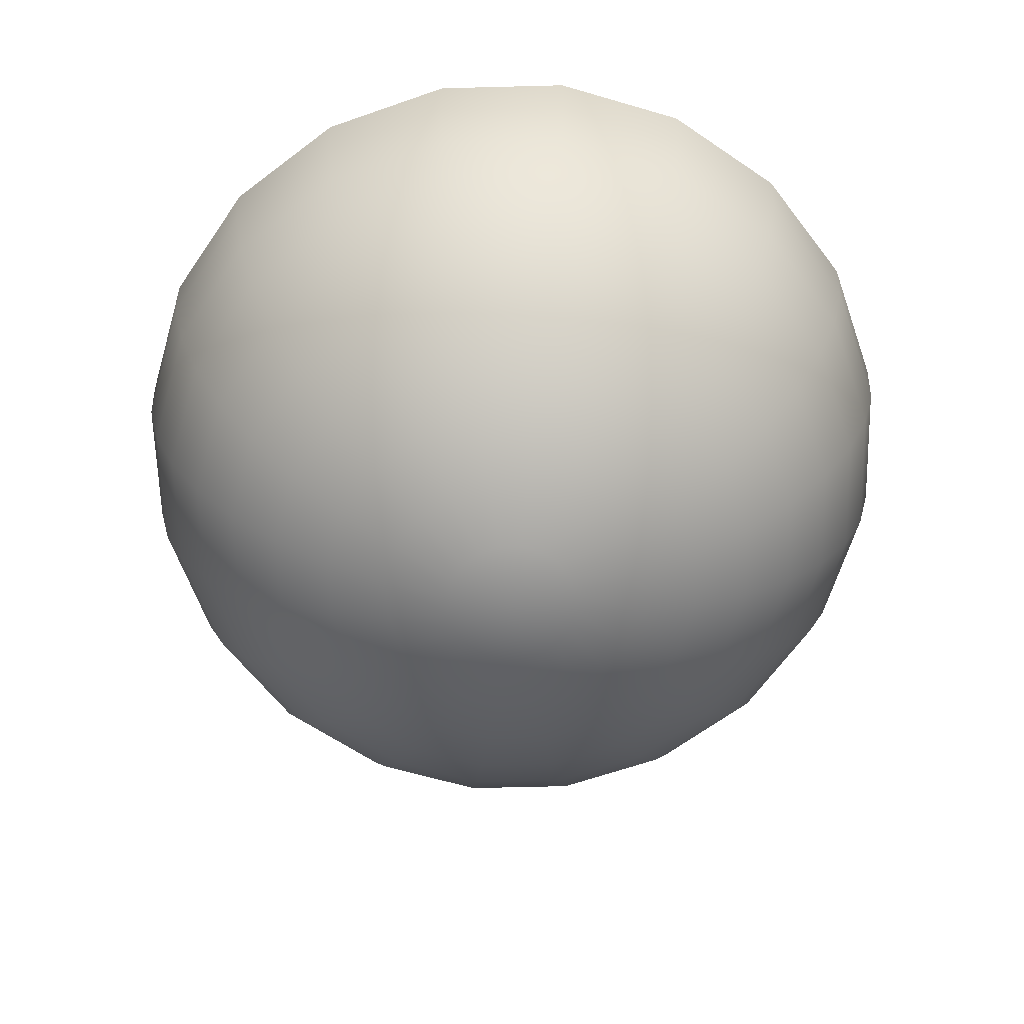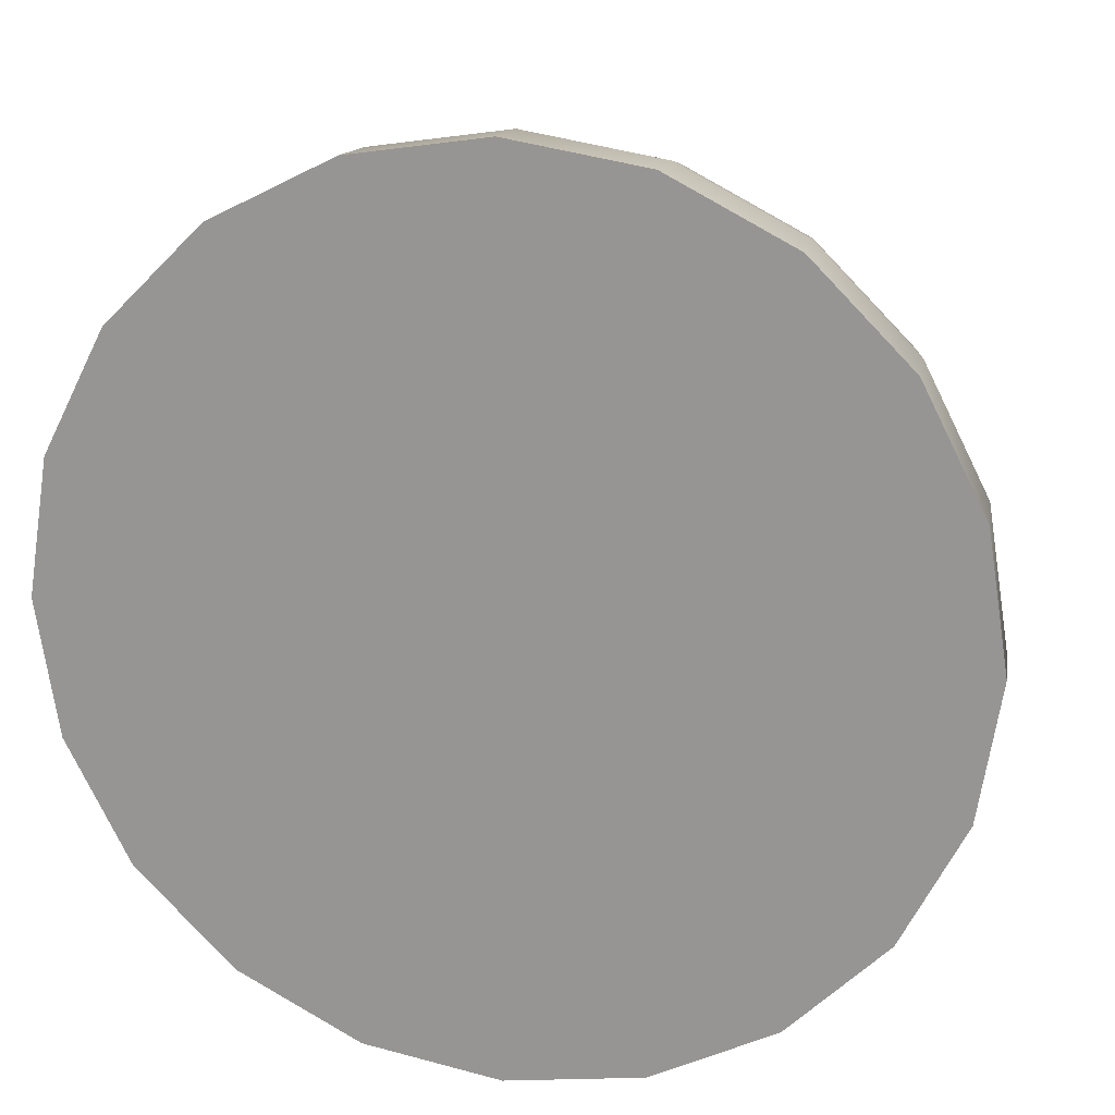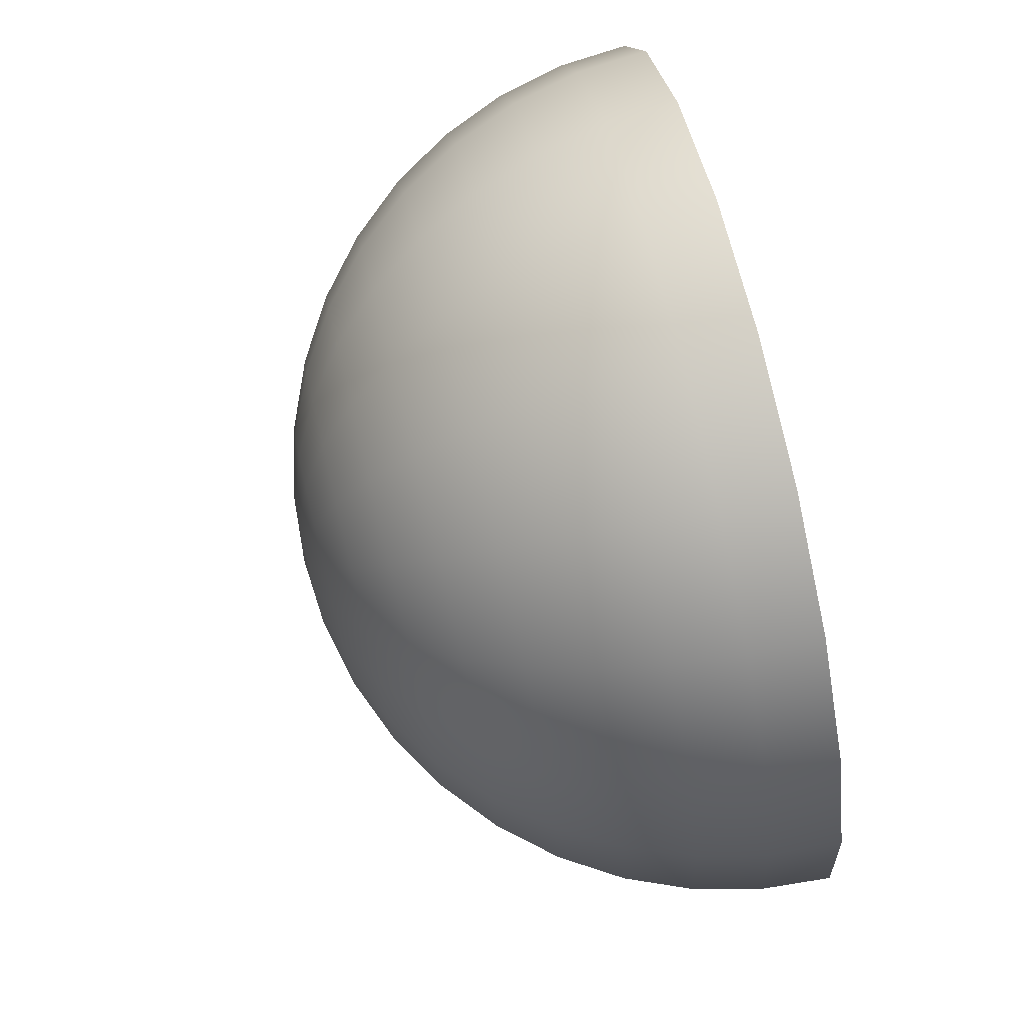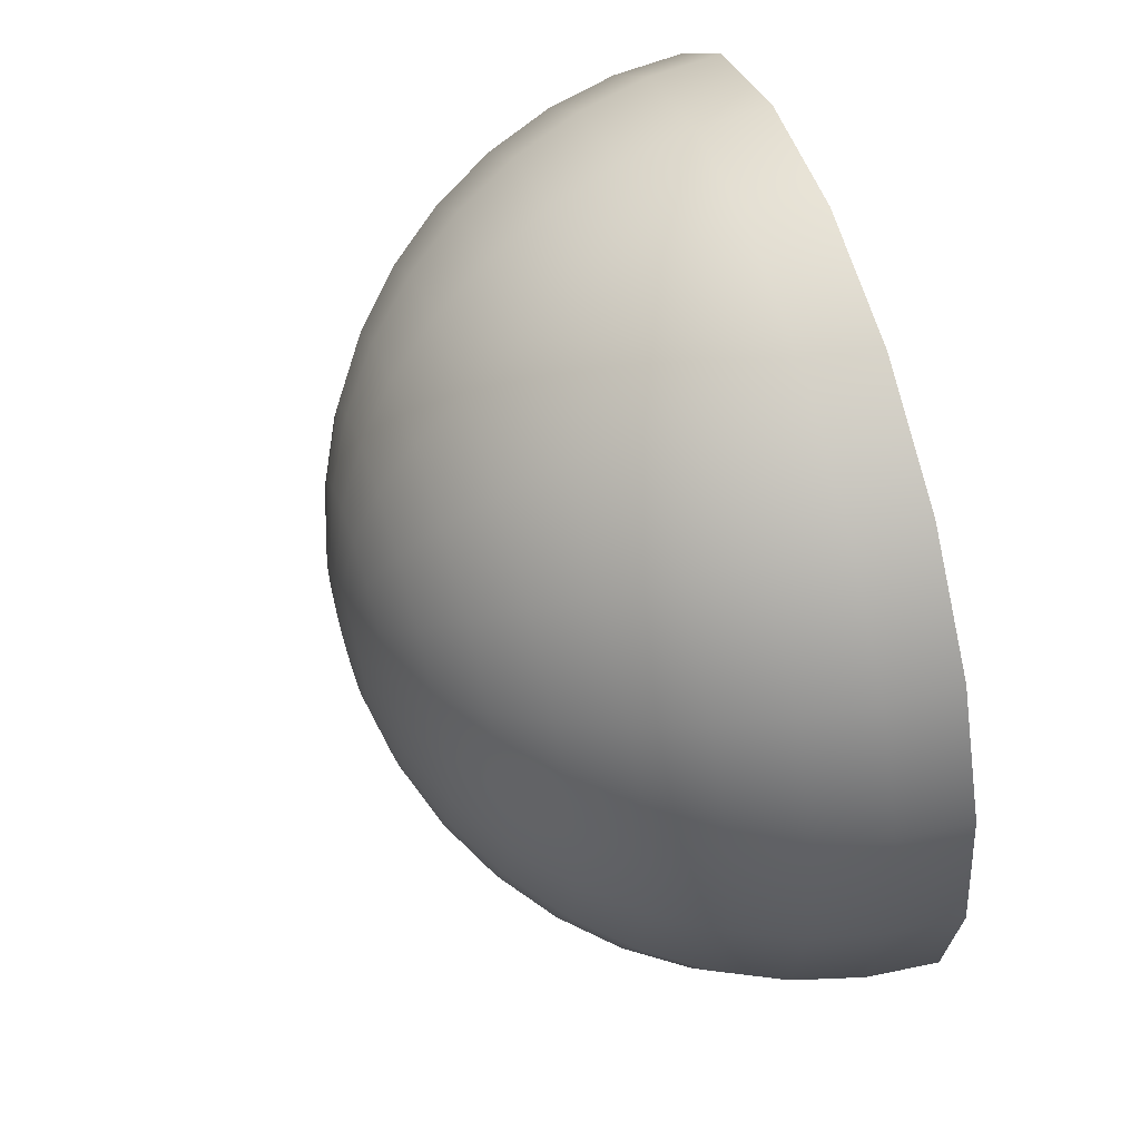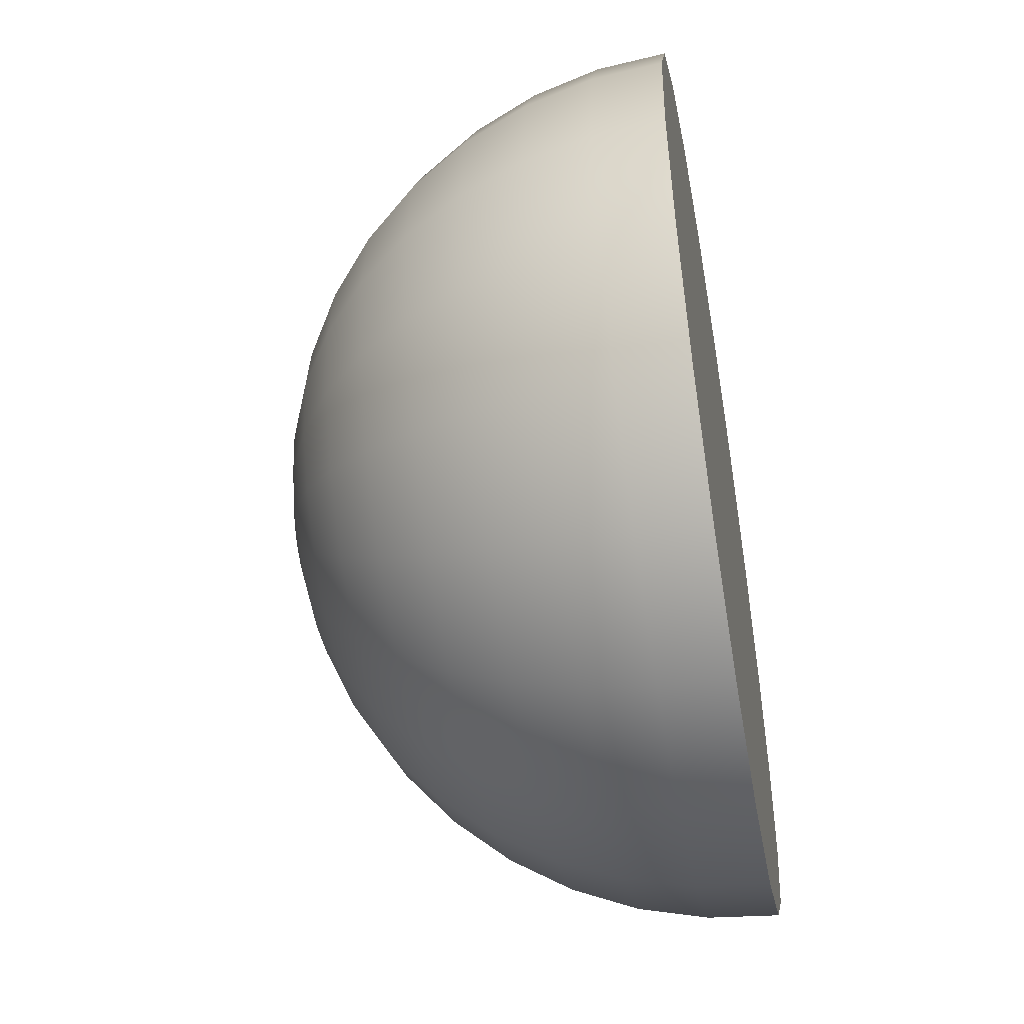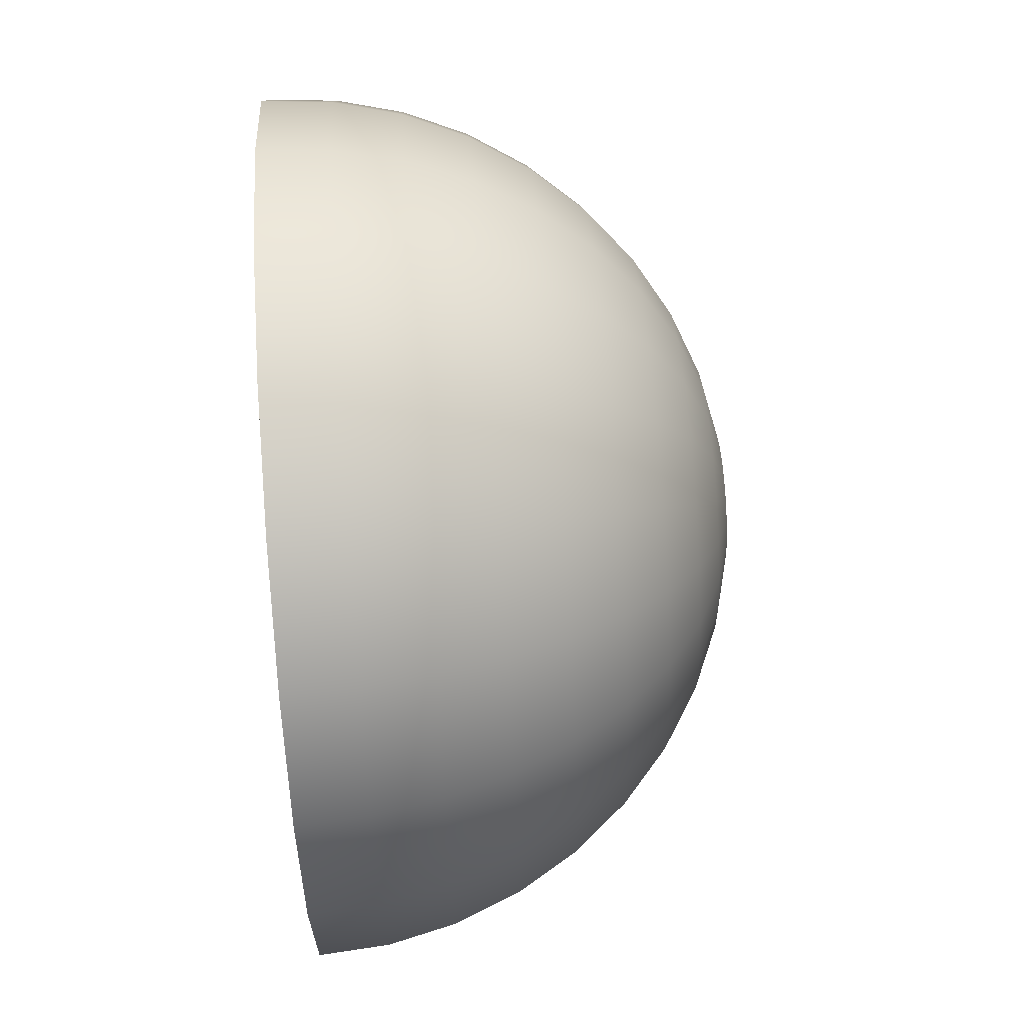
<metadata>
{"format":"obj","ext":"obj","renderer":"f3d","projection":"perspective","resolution":1024,"background":"white","views":[{"elev":-63.0,"azim":10.5,"up":"+Y"},{"elev":19.1,"azim":-166.6,"up":"+Z"},{"elev":76.5,"azim":76.4,"up":"+Z"},{"elev":57.2,"azim":72.8,"up":"+Z"},{"elev":-49.1,"azim":100.1,"up":"+Z"},{"elev":73.2,"azim":-94.0,"up":"+Z"}]}
</metadata>
<code>
g default
v 0.2677 -0.933 -0.08698
v 0.2277 -0.933 -0.1654
v 0.1654 -0.933 -0.2277
v 0.08698 -0.933 -0.2677
v 0 -0.933 -0.2815
v -0.08698 -0.933 -0.2677
v -0.1654 -0.933 -0.2277
v -0.2277 -0.933 -0.1654
v -0.2677 -0.933 -0.08698
v -0.2815 -0.933 0
v -0.2677 -0.933 0.08698
v -0.2277 -0.933 0.1654
v -0.1654 -0.933 0.2277
v -0.08698 -0.933 0.2677
v -0 -0.933 0.2815
v 0.08698 -0.933 0.2677
v 0.1654 -0.933 0.2277
v 0.2277 -0.933 0.1654
v 0.2677 -0.933 0.08698
v 0.2815 -0.933 0
v 0.5288 -0.8671 -0.1718
v 0.4498 -0.8671 -0.3268
v 0.3268 -0.8671 -0.4498
v 0.1718 -0.8671 -0.5288
v 0 -0.8671 -0.556
v -0.1718 -0.8671 -0.5288
v -0.3268 -0.8671 -0.4498
v -0.4498 -0.8671 -0.3268
v -0.5288 -0.8671 -0.1718
v -0.556 -0.8671 0
v -0.5288 -0.8671 0.1718
v -0.4498 -0.8671 0.3268
v -0.3268 -0.8671 0.4498
v -0.1718 -0.8671 0.5288
v -0 -0.8671 0.556
v 0.1718 -0.8671 0.5288
v 0.3268 -0.8671 0.4498
v 0.4498 -0.8671 0.3268
v 0.5288 -0.8671 0.1718
v 0.556 -0.8671 0
v 0.7769 -0.7591 -0.2524
v 0.6609 -0.7591 -0.4801
v 0.4801 -0.7591 -0.6609
v 0.2524 -0.7591 -0.7769
v 0 -0.7591 -0.8169
v -0.2524 -0.7591 -0.7769
v -0.4801 -0.7591 -0.6609
v -0.6609 -0.7591 -0.4801
v -0.7769 -0.7591 -0.2524
v -0.8169 -0.7591 0
v -0.7769 -0.7591 0.2524
v -0.6609 -0.7591 0.4801
v -0.4801 -0.7591 0.6609
v -0.2524 -0.7591 0.7769
v -0 -0.7591 0.8169
v 0.2524 -0.7591 0.7769
v 0.4801 -0.7591 0.6609
v 0.6609 -0.7591 0.4801
v 0.7769 -0.7591 0.2524
v 0.8169 -0.7591 0
v 1.006 -0.6116 -0.3268
v 0.8556 -0.6116 -0.6216
v 0.6216 -0.6116 -0.8556
v 0.3268 -0.6116 -1.006
v 0 -0.6116 -1.058
v -0.3268 -0.6116 -1.006
v -0.6216 -0.6116 -0.8556
v -0.8556 -0.6116 -0.6216
v -1.006 -0.6116 -0.3268
v -1.058 -0.6116 0
v -1.006 -0.6116 0.3268
v -0.8556 -0.6116 0.6216
v -0.6216 -0.6116 0.8556
v -0.3268 -0.6116 1.006
v -0 -0.6116 1.058
v 0.3268 -0.6116 1.006
v 0.6216 -0.6116 0.8556
v 0.8556 -0.6116 0.6216
v 1.006 -0.6116 0.3268
v 1.058 -0.6116 0
v 1.21 -0.4282 -0.3932
v 1.029 -0.4282 -0.7478
v 0.7478 -0.4282 -1.029
v 0.3932 -0.4282 -1.21
v 0 -0.4282 -1.272
v -0.3932 -0.4282 -1.21
v -0.7478 -0.4282 -1.029
v -1.029 -0.4282 -0.7478
v -1.21 -0.4282 -0.3932
v -1.272 -0.4282 0
v -1.21 -0.4282 0.3932
v -1.029 -0.4282 0.7478
v -0.7478 -0.4282 1.029
v -0.3932 -0.4282 1.21
v -0 -0.4282 1.272
v 0.3932 -0.4282 1.21
v 0.7478 -0.4282 1.029
v 1.029 -0.4282 0.7478
v 1.21 -0.4282 0.3932
v 1.272 -0.4282 0
v 1.384 -0.2135 -0.4498
v 1.178 -0.2135 -0.8556
v 0.8556 -0.2135 -1.178
v 0.4498 -0.2135 -1.384
v 0 -0.2135 -1.456
v -0.4498 -0.2135 -1.384
v -0.8556 -0.2135 -1.178
v -1.178 -0.2135 -0.8556
v -1.384 -0.2135 -0.4498
v -1.456 -0.2135 0
v -1.384 -0.2135 0.4498
v -1.178 -0.2135 0.8556
v -0.8556 -0.2135 1.178
v -0.4498 -0.2135 1.384
v -0 -0.2135 1.456
v 0.4498 -0.2135 1.384
v 0.8556 -0.2135 1.178
v 1.178 -0.2135 0.8556
v 1.384 -0.2135 0.4498
v 1.456 -0.2135 0
v 1.525 0.02724 -0.4954
v 1.297 0.02724 -0.9423
v 0.9423 0.02724 -1.297
v 0.4954 0.02724 -1.525
v 0 0.02724 -1.603
v -0.4954 0.02724 -1.525
v -0.9423 0.02724 -1.297
v -1.297 0.02724 -0.9423
v -1.525 0.02724 -0.4954
v -1.603 0.02724 0
v -1.525 0.02724 0.4954
v -1.297 0.02724 0.9423
v -0.9423 0.02724 1.297
v -0.4954 0.02724 1.525
v -0 0.02724 1.603
v 0.4954 0.02724 1.525
v 0.9423 0.02724 1.297
v 1.297 0.02724 0.9423
v 1.525 0.02724 0.4954
v 1.603 0.02724 0
v 1.627 0.2881 -0.5288
v 1.384 0.2881 -1.006
v 1.006 0.2881 -1.384
v 0.5288 0.2881 -1.627
v 0 0.2881 -1.711
v -0.5288 0.2881 -1.627
v -1.006 0.2881 -1.384
v -1.384 0.2881 -1.006
v -1.627 0.2881 -0.5288
v -1.711 0.2881 0
v -1.627 0.2881 0.5288
v -1.384 0.2881 1.006
v -1.006 0.2881 1.384
v -0.5288 0.2881 1.627
v -0 0.2881 1.711
v 0.5288 0.2881 1.627
v 1.006 0.2881 1.384
v 1.384 0.2881 1.006
v 1.627 0.2881 0.5288
v 1.711 0.2881 0
v 1.69 0.5626 -0.5492
v 1.438 0.5626 -1.045
v 1.045 0.5626 -1.438
v 0.5492 0.5626 -1.69
v 0 0.5626 -1.777
v -0.5492 0.5626 -1.69
v -1.045 0.5626 -1.438
v -1.438 0.5626 -1.045
v -1.69 0.5626 -0.5492
v -1.777 0.5626 0
v -1.69 0.5626 0.5492
v -1.438 0.5626 1.045
v -1.045 0.5626 1.438
v -0.5492 0.5626 1.69
v -0 0.5626 1.777
v 0.5492 0.5626 1.69
v 1.045 0.5626 1.438
v 1.438 0.5626 1.045
v 1.69 0.5626 0.5492
v 1.777 0.5626 0
v 1.711 0.8441 -0.556
v 1.456 0.8441 -1.058
v 1.058 0.8441 -1.456
v 0.556 0.8441 -1.711
v 0 0.8441 -1.799
v -0.556 0.8441 -1.711
v -1.058 0.8441 -1.456
v -1.456 0.8441 -1.058
v -1.711 0.8441 -0.556
v -1.799 0.8441 0
v -1.711 0.8441 0.556
v -1.456 0.8441 1.058
v -1.058 0.8441 1.456
v -0.556 0.8441 1.711
v -0 0.8441 1.799
v 0.556 0.8441 1.711
v 1.058 0.8441 1.456
v 1.456 0.8441 1.058
v 1.711 0.8441 0.556
v 1.799 0.8441 0
v 0 -0.9552 0
v -0.556 0.8441 -1.456
v 0.556 0.8441 -1.456
v -1.058 0.8441 -1.058
v -0.556 0.8441 -1.058
v 0.556 0.8441 -1.058
v 1.058 0.8441 -1.058
v -1.456 0.8441 -0.556
v -1.058 0.8441 -0.556
v -0.556 0.8441 -0.556
v 0.556 0.8441 -0.556
v 1.058 0.8441 -0.556
v 1.456 0.8441 -0.556
v 1.456 0.8441 0.556
v 1.058 0.8441 0.556
v 0.556 0.8441 0.556
v -0.556 0.8441 0.556
v -1.058 0.8441 0.556
v -1.456 0.8441 0.556
v -1.058 0.8441 1.058
v -0.556 0.8441 1.058
v 0.556 0.8441 1.058
v 1.058 0.8441 1.058
v -0.556 0.8441 1.456
v 0.556 0.8441 1.456
v 0 0.8441 -1.711
v 0 0.8441 -1.456
v 0 0.8441 -1.058
v -0 0.8441 -0.556
v -0 0.8441 0.556
v -0 0.8441 1.058
v -0 0.8441 1.456
v -0 0.8441 1.711
v -1.711 0.8441 0
v -1.456 0.8441 0
v -1.058 0.8441 0
v -0.556 0.8441 -0
v -0 0.8441 -0
v 0.556 0.8441 -0
v 1.058 0.8441 -0
v 1.456 0.8441 0
v 1.711 0.8441 -0
g pSphere1
f 1 2 22 21
f 2 3 23 22
f 3 4 24 23
f 4 5 25 24
f 5 6 26 25
f 6 7 27 26
f 7 8 28 27
f 8 9 29 28
f 9 10 30 29
f 10 11 31 30
f 11 12 32 31
f 12 13 33 32
f 13 14 34 33
f 14 15 35 34
f 15 16 36 35
f 16 17 37 36
f 17 18 38 37
f 18 19 39 38
f 19 20 40 39
f 20 1 21 40
f 21 22 42 41
f 22 23 43 42
f 23 24 44 43
f 24 25 45 44
f 25 26 46 45
f 26 27 47 46
f 27 28 48 47
f 28 29 49 48
f 29 30 50 49
f 30 31 51 50
f 31 32 52 51
f 32 33 53 52
f 33 34 54 53
f 34 35 55 54
f 35 36 56 55
f 36 37 57 56
f 37 38 58 57
f 38 39 59 58
f 39 40 60 59
f 40 21 41 60
f 41 42 62 61
f 42 43 63 62
f 43 44 64 63
f 44 45 65 64
f 45 46 66 65
f 46 47 67 66
f 47 48 68 67
f 48 49 69 68
f 49 50 70 69
f 50 51 71 70
f 51 52 72 71
f 52 53 73 72
f 53 54 74 73
f 54 55 75 74
f 55 56 76 75
f 56 57 77 76
f 57 58 78 77
f 58 59 79 78
f 59 60 80 79
f 60 41 61 80
f 61 62 82 81
f 62 63 83 82
f 63 64 84 83
f 64 65 85 84
f 65 66 86 85
f 66 67 87 86
f 67 68 88 87
f 68 69 89 88
f 69 70 90 89
f 70 71 91 90
f 71 72 92 91
f 72 73 93 92
f 73 74 94 93
f 74 75 95 94
f 75 76 96 95
f 76 77 97 96
f 77 78 98 97
f 78 79 99 98
f 79 80 100 99
f 80 61 81 100
f 81 82 102 101
f 82 83 103 102
f 83 84 104 103
f 84 85 105 104
f 85 86 106 105
f 86 87 107 106
f 87 88 108 107
f 88 89 109 108
f 89 90 110 109
f 90 91 111 110
f 91 92 112 111
f 92 93 113 112
f 93 94 114 113
f 94 95 115 114
f 95 96 116 115
f 96 97 117 116
f 97 98 118 117
f 98 99 119 118
f 99 100 120 119
f 100 81 101 120
f 101 102 122 121
f 102 103 123 122
f 103 104 124 123
f 104 105 125 124
f 105 106 126 125
f 106 107 127 126
f 107 108 128 127
f 108 109 129 128
f 109 110 130 129
f 110 111 131 130
f 111 112 132 131
f 112 113 133 132
f 113 114 134 133
f 114 115 135 134
f 115 116 136 135
f 116 117 137 136
f 117 118 138 137
f 118 119 139 138
f 119 120 140 139
f 120 101 121 140
f 121 122 142 141
f 122 123 143 142
f 123 124 144 143
f 124 125 145 144
f 125 126 146 145
f 126 127 147 146
f 127 128 148 147
f 128 129 149 148
f 129 130 150 149
f 130 131 151 150
f 131 132 152 151
f 132 133 153 152
f 133 134 154 153
f 134 135 155 154
f 135 136 156 155
f 136 137 157 156
f 137 138 158 157
f 138 139 159 158
f 139 140 160 159
f 140 121 141 160
f 141 142 162 161
f 142 143 163 162
f 143 144 164 163
f 144 145 165 164
f 145 146 166 165
f 146 147 167 166
f 147 148 168 167
f 148 149 169 168
f 149 150 170 169
f 150 151 171 170
f 151 152 172 171
f 152 153 173 172
f 153 154 174 173
f 154 155 175 174
f 155 156 176 175
f 156 157 177 176
f 157 158 178 177
f 158 159 179 178
f 159 160 180 179
f 160 141 161 180
f 161 162 182 181
f 162 163 183 182
f 163 164 184 183
f 164 165 185 184
f 165 166 186 185
f 166 167 187 186
f 167 168 188 187
f 168 169 189 188
f 169 170 190 189
f 170 171 191 190
f 171 172 192 191
f 172 173 193 192
f 173 174 194 193
f 174 175 195 194
f 175 176 196 195
f 176 177 197 196
f 177 178 198 197
f 178 179 199 198
f 179 180 200 199
f 180 161 181 200
f 2 1 201
f 3 2 201
f 4 3 201
f 5 4 201
f 6 5 201
f 7 6 201
f 8 7 201
f 9 8 201
f 10 9 201
f 11 10 201
f 12 11 201
f 13 12 201
f 14 13 201
f 15 14 201
f 16 15 201
f 17 16 201
f 18 17 201
f 19 18 201
f 20 19 201
f 1 20 201
f 185 226 184
f 183 184 203
f 182 183 207
f 186 187 202
f 187 188 204
f 188 189 208
f 190 234 189
f 181 182 213
f 200 181 242
f 226 227 203 184
f 202 187 204 205
f 227 228 206 203
f 183 203 206 207
f 204 188 208 209
f 205 204 209 210
f 228 229 211 206
f 207 206 211 212
f 182 207 212 213
f 219 191 192
f 218 219 192 220
f 217 218 220 221
f 230 231 222 216
f 215 216 222 223
f 214 215 223 198
f 199 214 198
f 181 213 241 242
f 213 212 240 241
f 212 211 239 240
f 238 239 211 229
f 210 209 236 237
f 209 208 235 236
f 208 189 234 235
f 220 192 193
f 221 220 193 224
f 231 232 225 222
f 223 222 225 197
f 198 223 197
f 224 193 194
f 195 196 233
f 197 225 196
f 196 225 232 233
f 186 226 185
f 202 227 226 186
f 205 228 227 202
f 210 229 228 205
f 237 238 229 210
f 221 231 230 217
f 224 232 231 221
f 233 232 224 194
f 195 233 194
f 190 191 234
f 235 234 191 219
f 236 235 219 218
f 237 236 218 217
f 230 238 237 217
f 216 239 238 230
f 240 239 216 215
f 241 240 215 214
f 242 241 214 199
f 200 242 199

</code>
